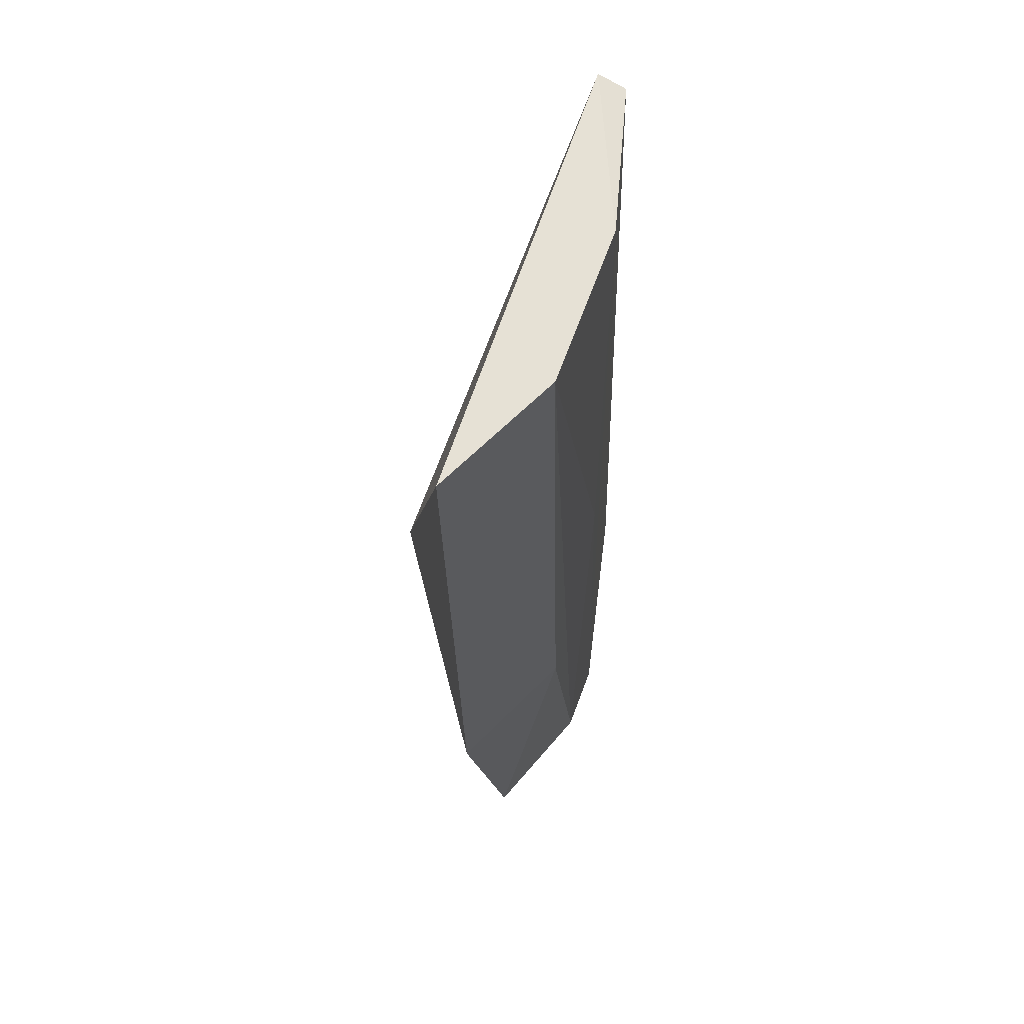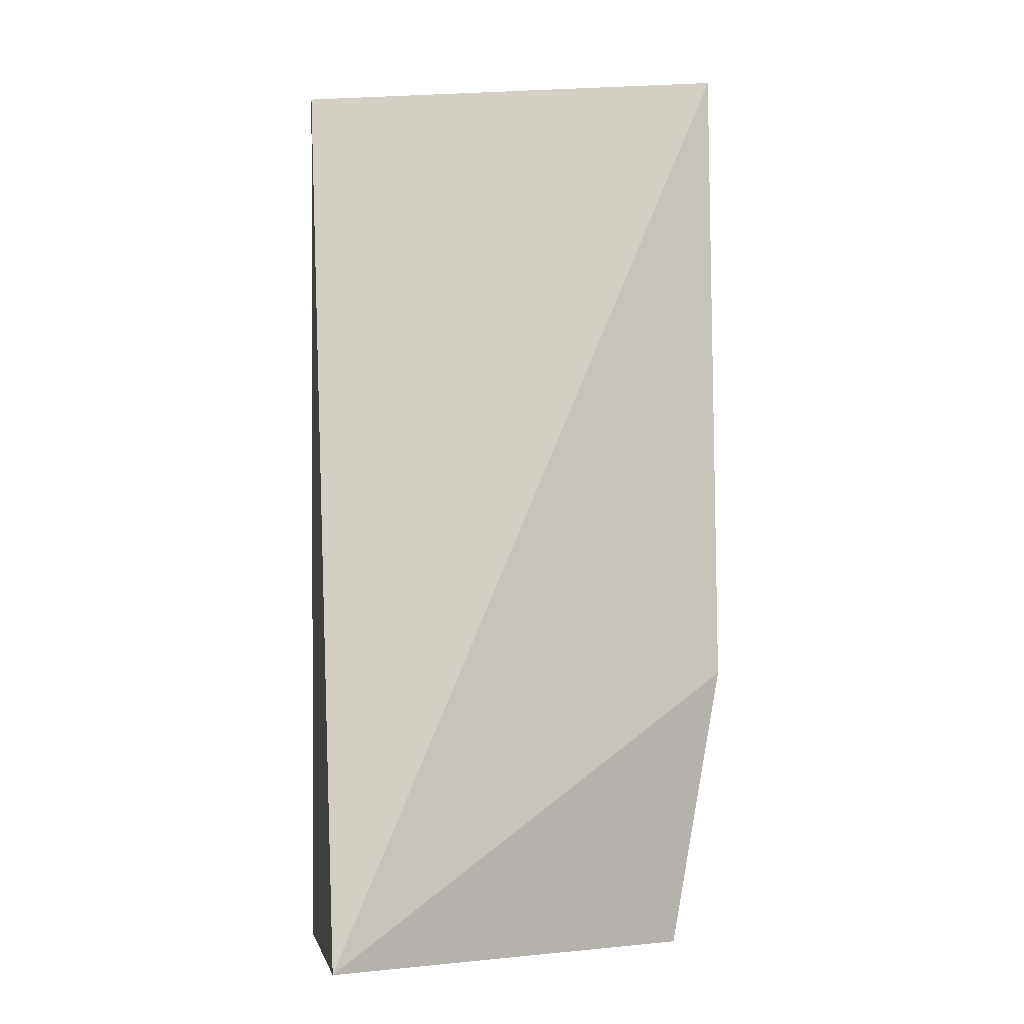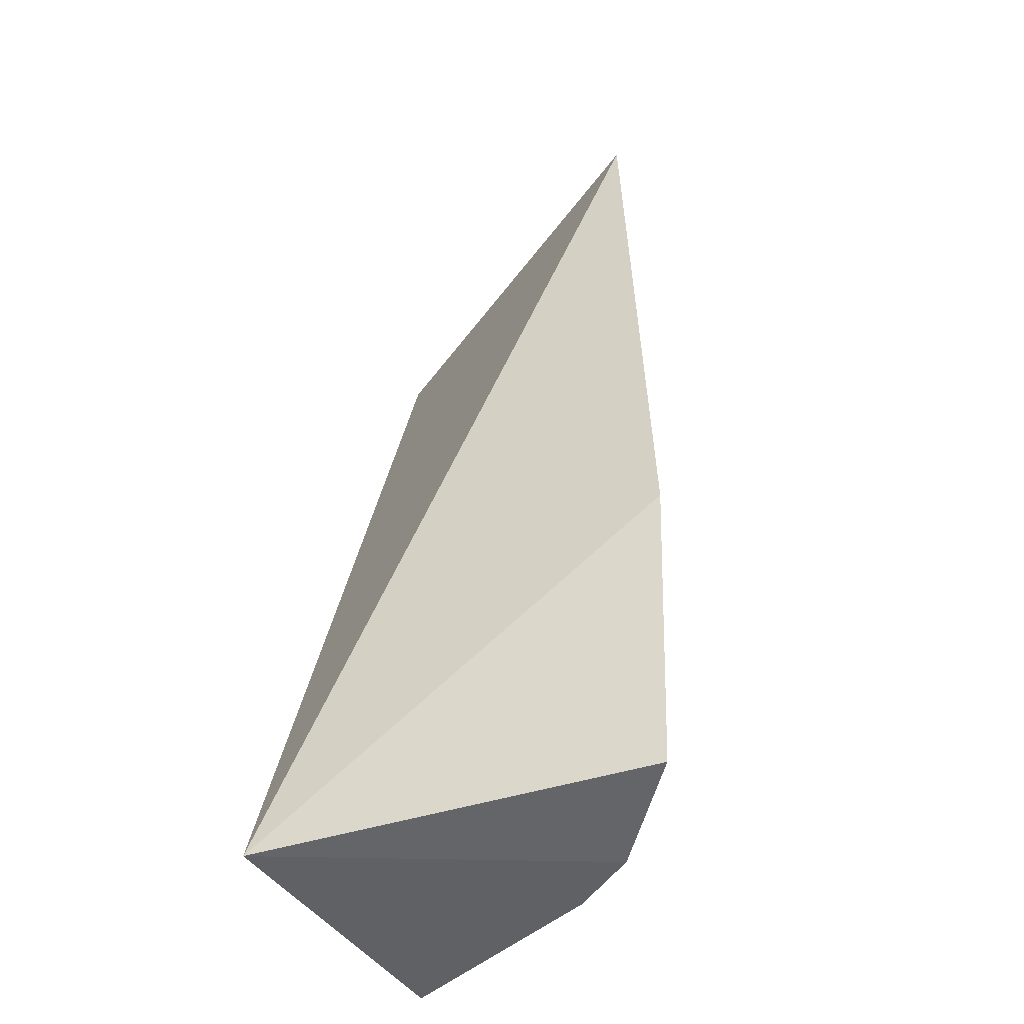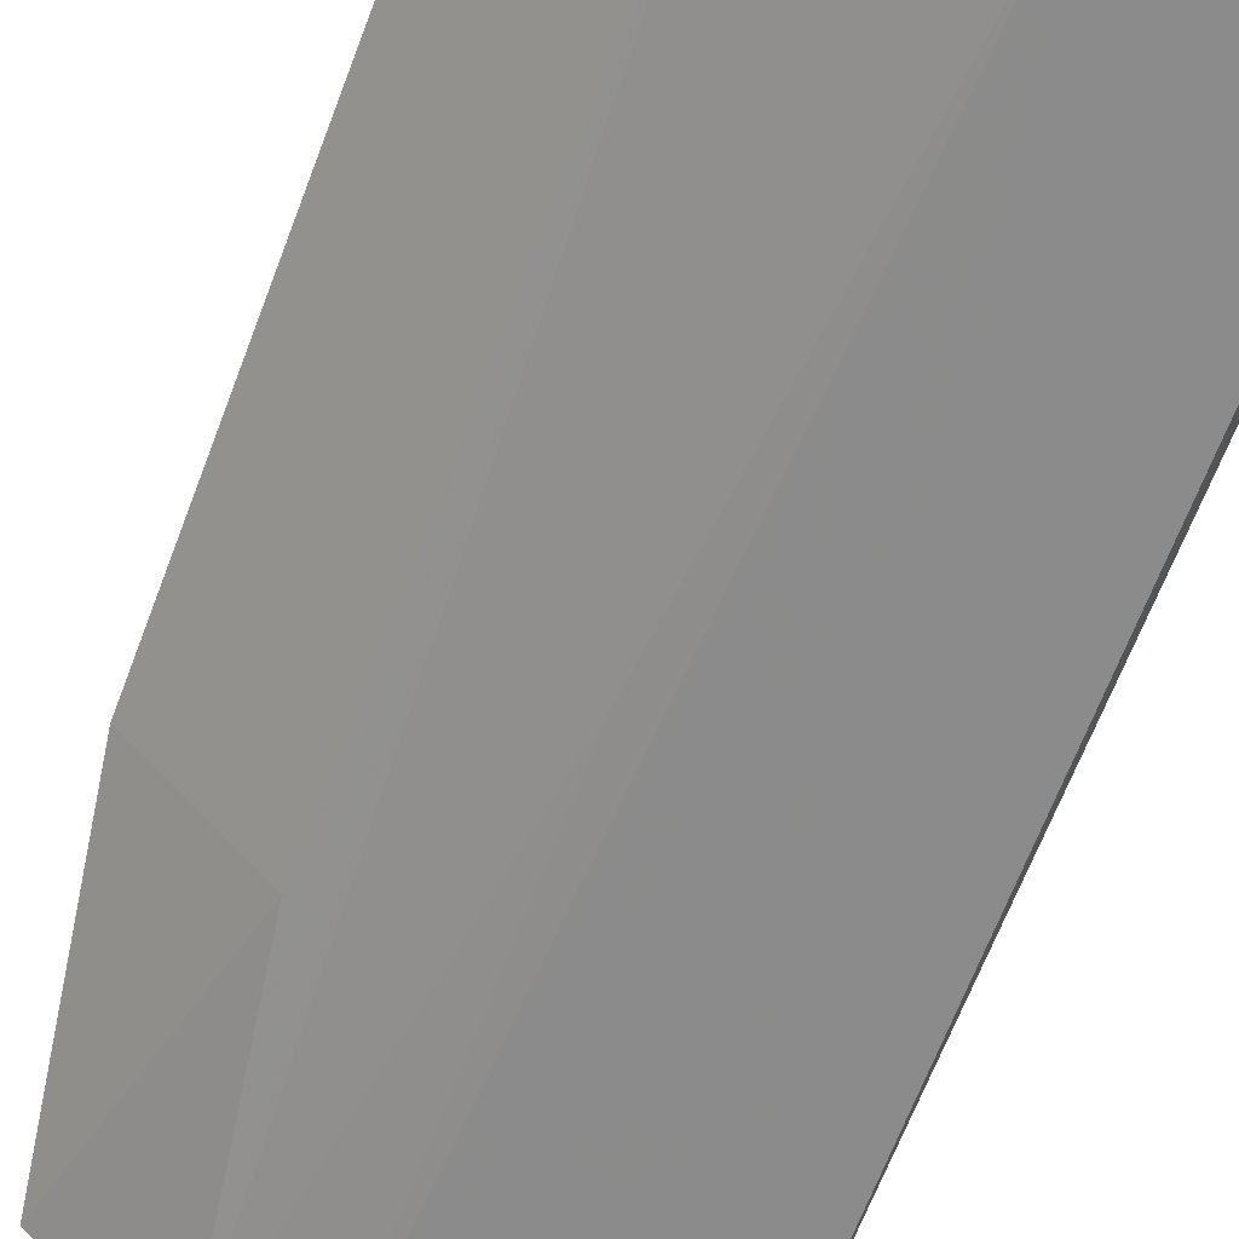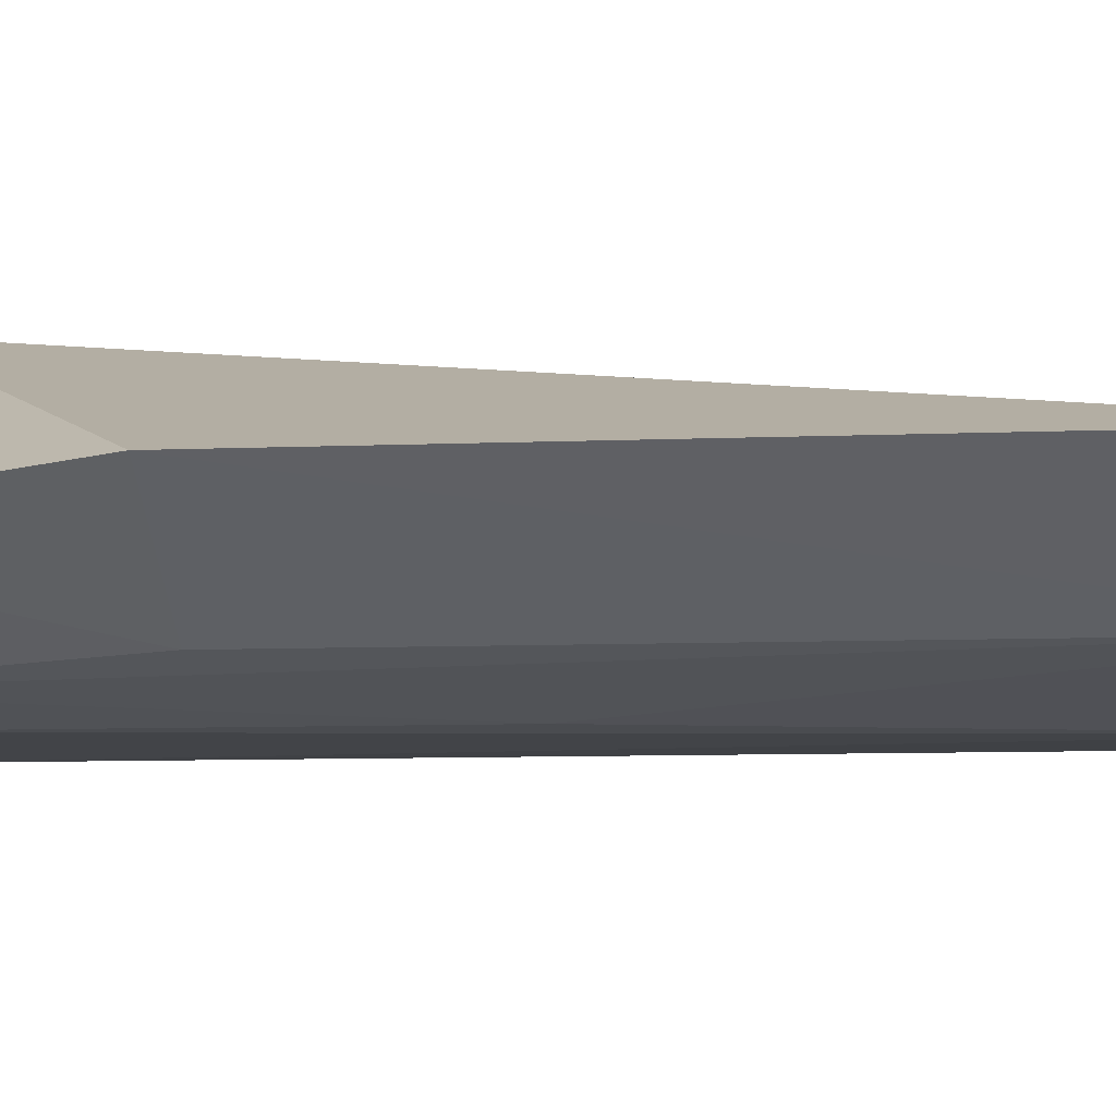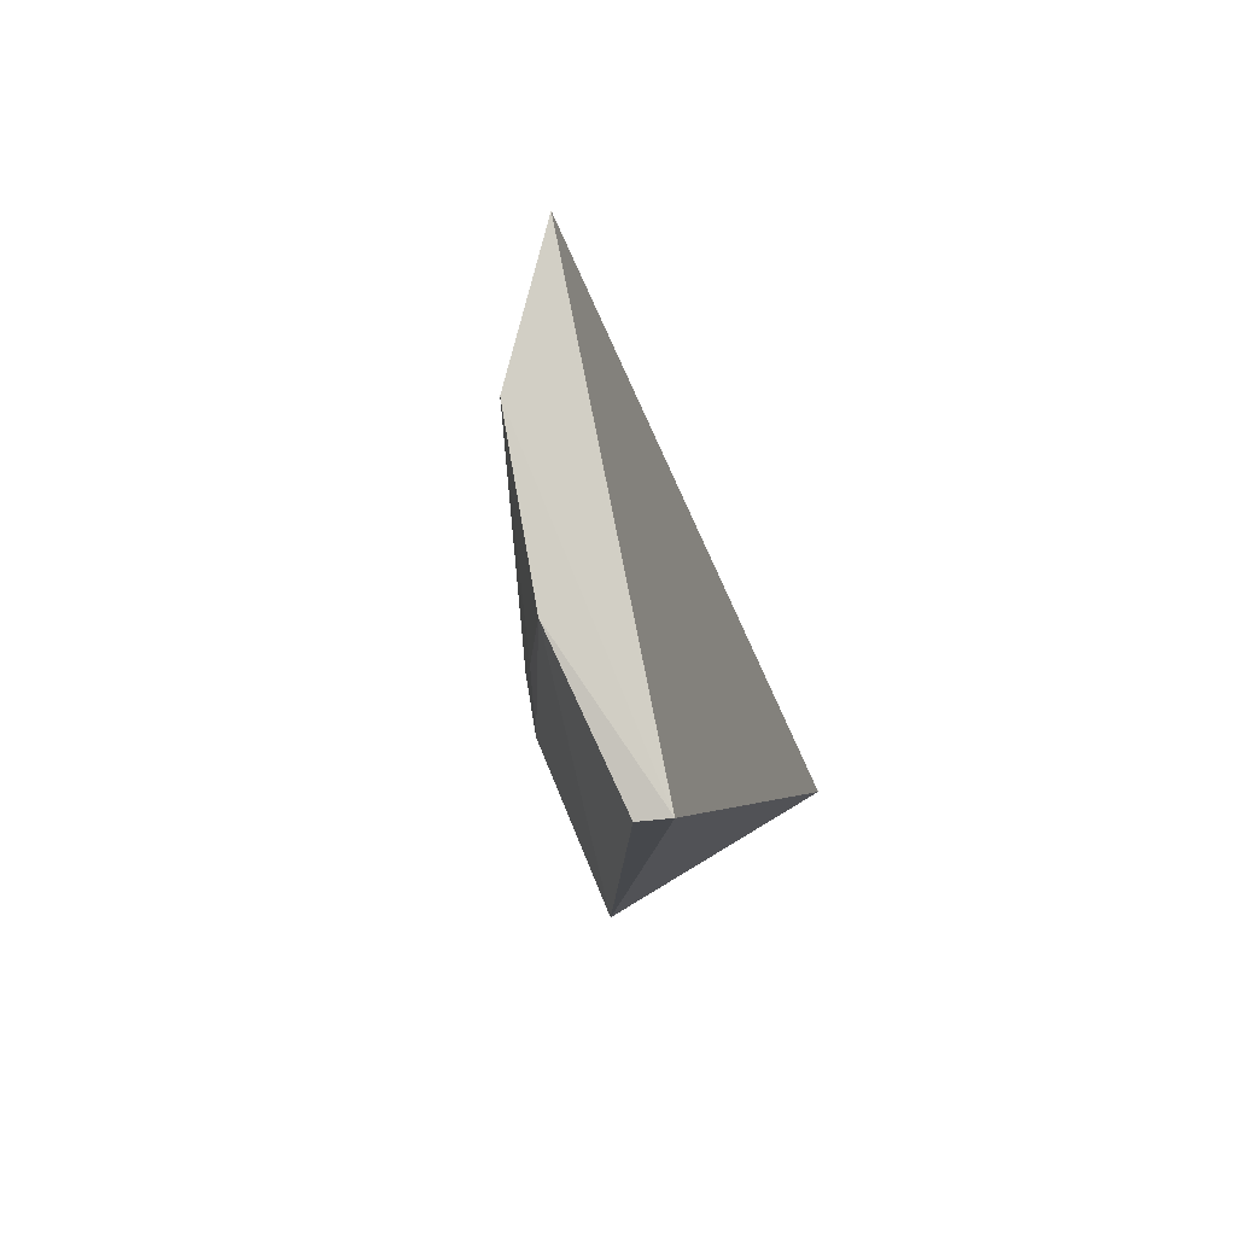
<metadata>
{"format":"obj","ext":"obj","renderer":"f3d","projection":"perspective","resolution":1024,"background":"white","views":[{"elev":63.8,"azim":-91.6,"up":"+Z"},{"elev":-3.7,"azim":169.6,"up":"+Z"},{"elev":-49.5,"azim":-144.7,"up":"+Z"},{"elev":-61.3,"azim":-19.7,"up":"+Y"},{"elev":1.0,"azim":-78.5,"up":"+Y"},{"elev":79.3,"azim":58.7,"up":"+Z"}]}
</metadata>
<code>
v 0.002673 -0.1961 0.00718
v 0.002957 -0.2019 -0.2351
v 0.003288 -0.1329 -0.2349
v -0.1029 -0.1497 0.008022
v -0.0692 -0.1866 -0.2351
v 0.006068 -0.1894 0.008834
v -0.03786 -0.1914 0.007057
v -0.05189 -0.1935 -0.2353
v -0.09521 -0.1635 -0.234
v -0.07721 -0.1761 0.006996
v -0.1055 -0.1526 -0.1585
v -0.05092 -0.1907 -0.1142
v -0.07926 -0.1795 -0.1595
f 6 3 4
f 6 1 2
f 6 2 3
f 7 2 1
f 7 1 6
f 8 5 3
f 8 3 2
f 8 2 7
f 9 3 5
f 10 7 6
f 10 6 4
f 11 4 3
f 11 3 9
f 11 10 4
f 12 8 7
f 12 7 10
f 12 10 5
f 12 5 8
f 13 9 5
f 13 5 10
f 13 11 9
f 13 10 11

</code>
